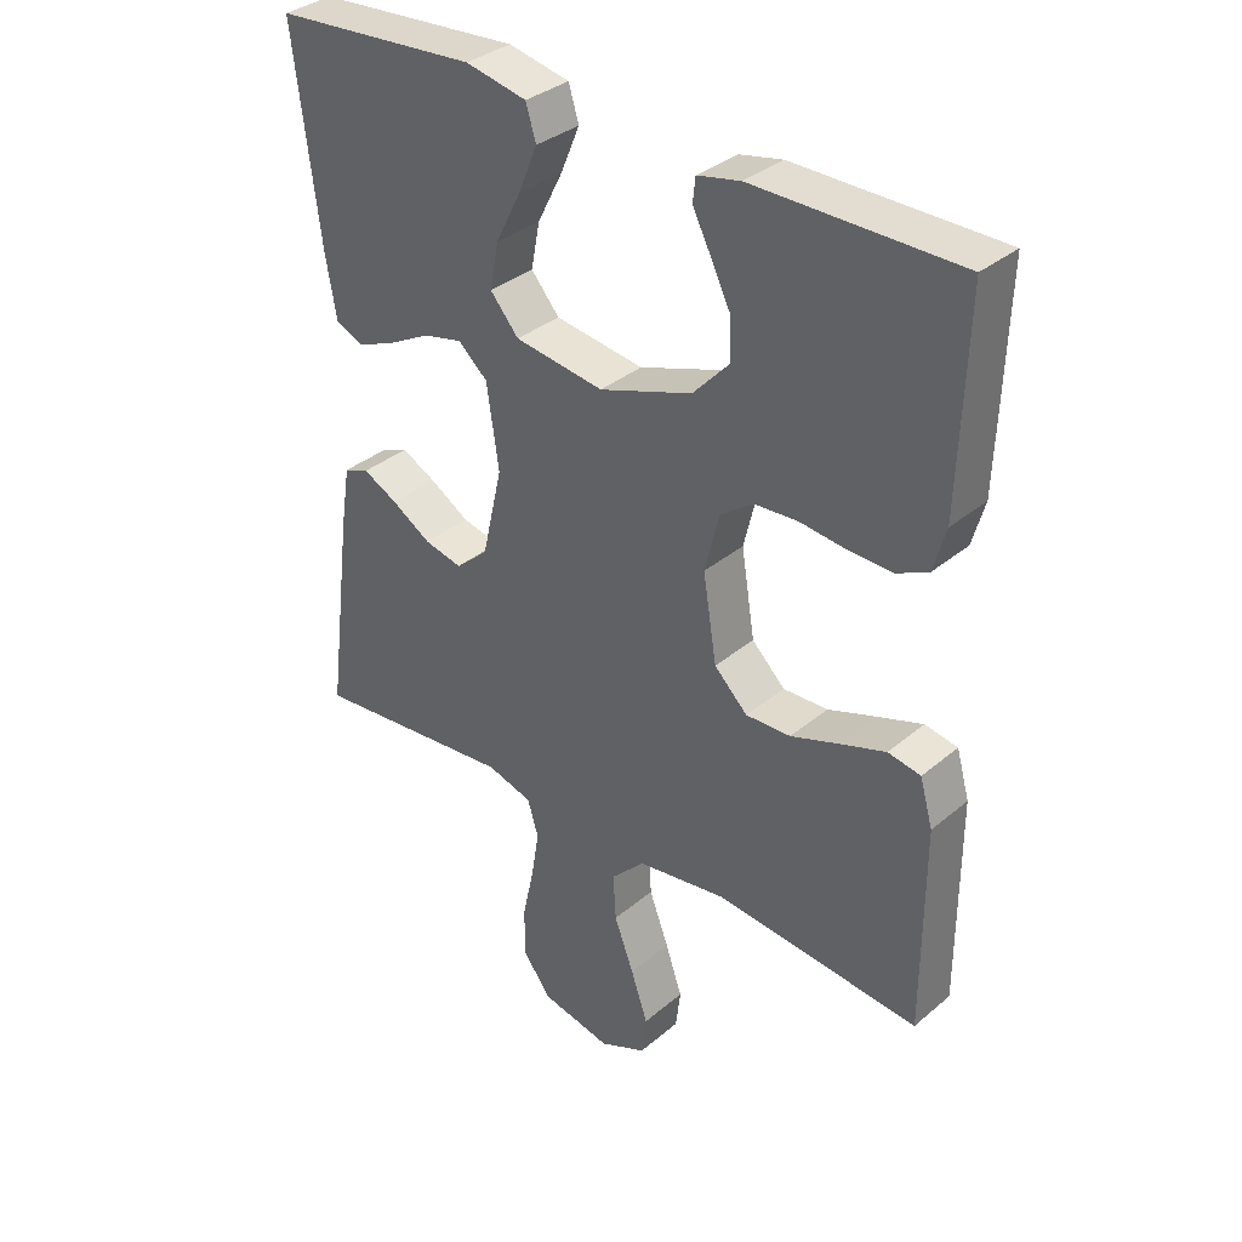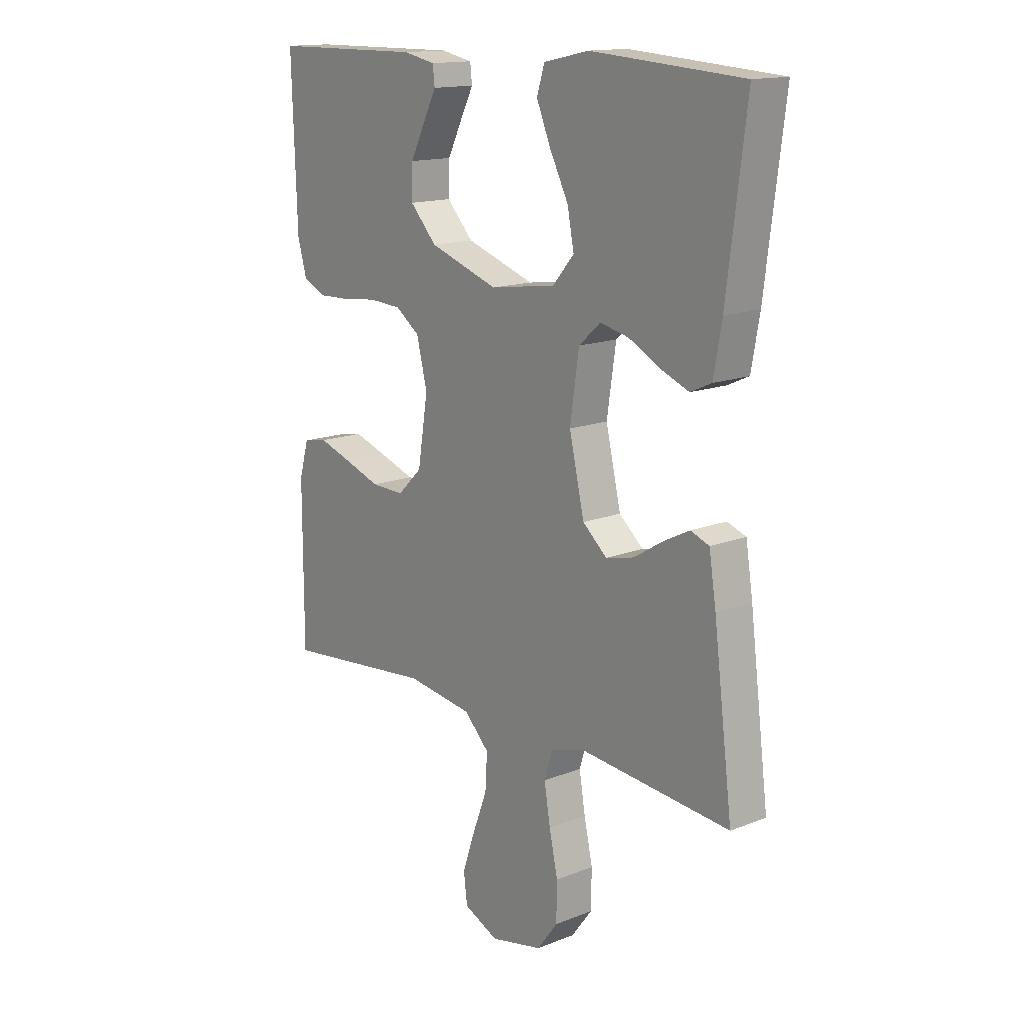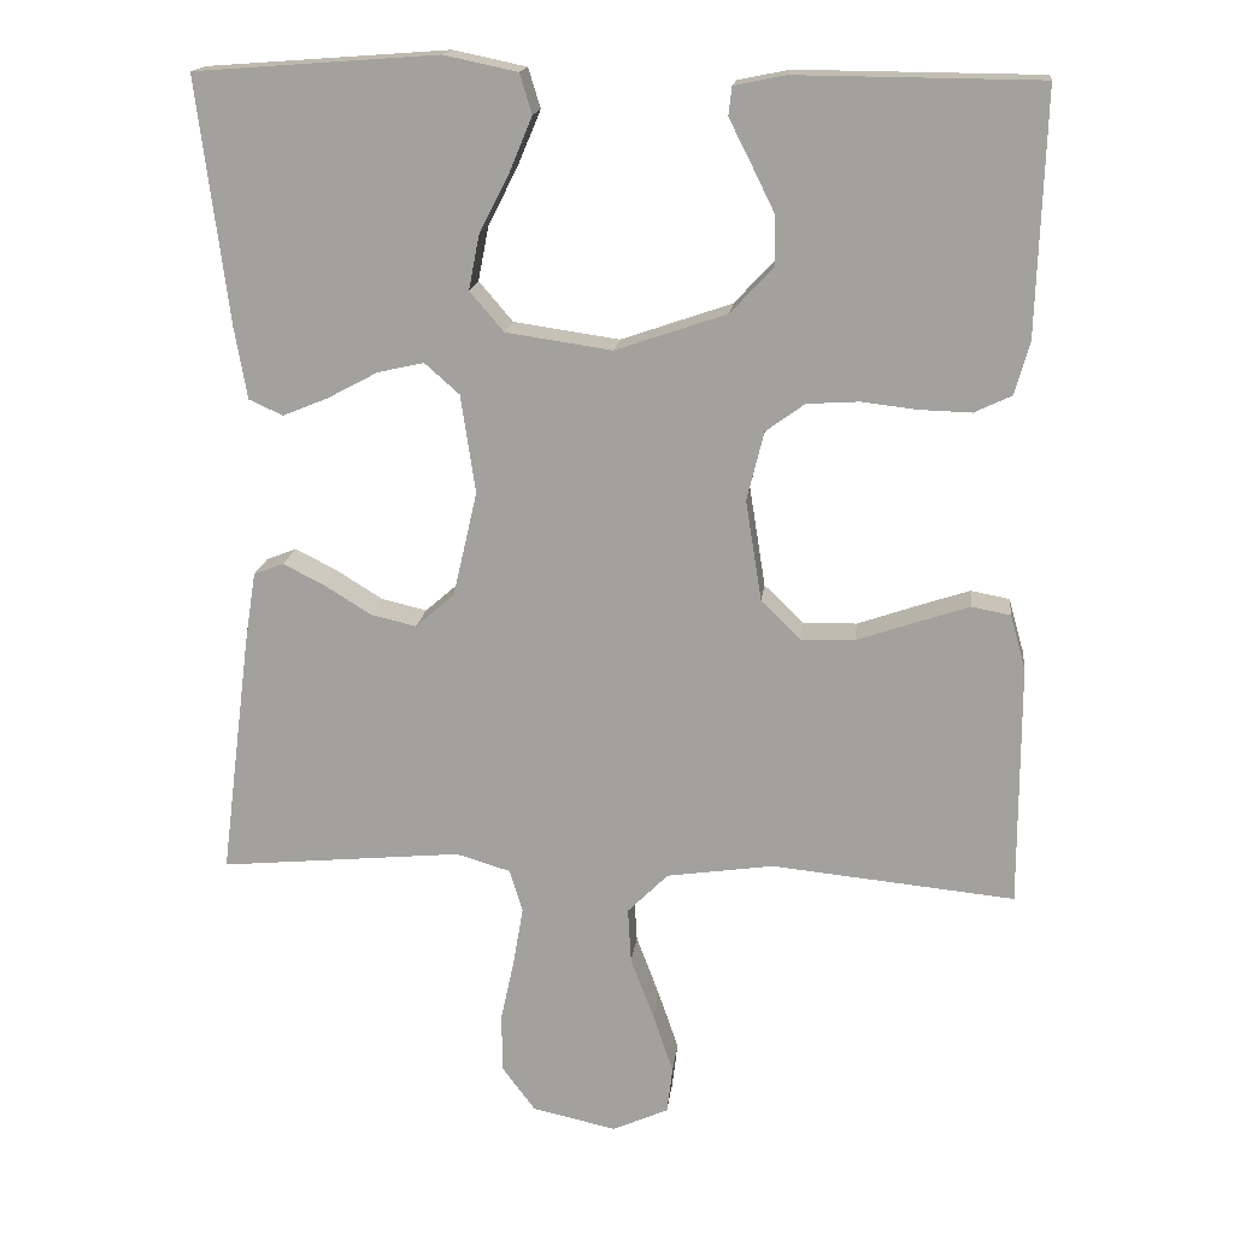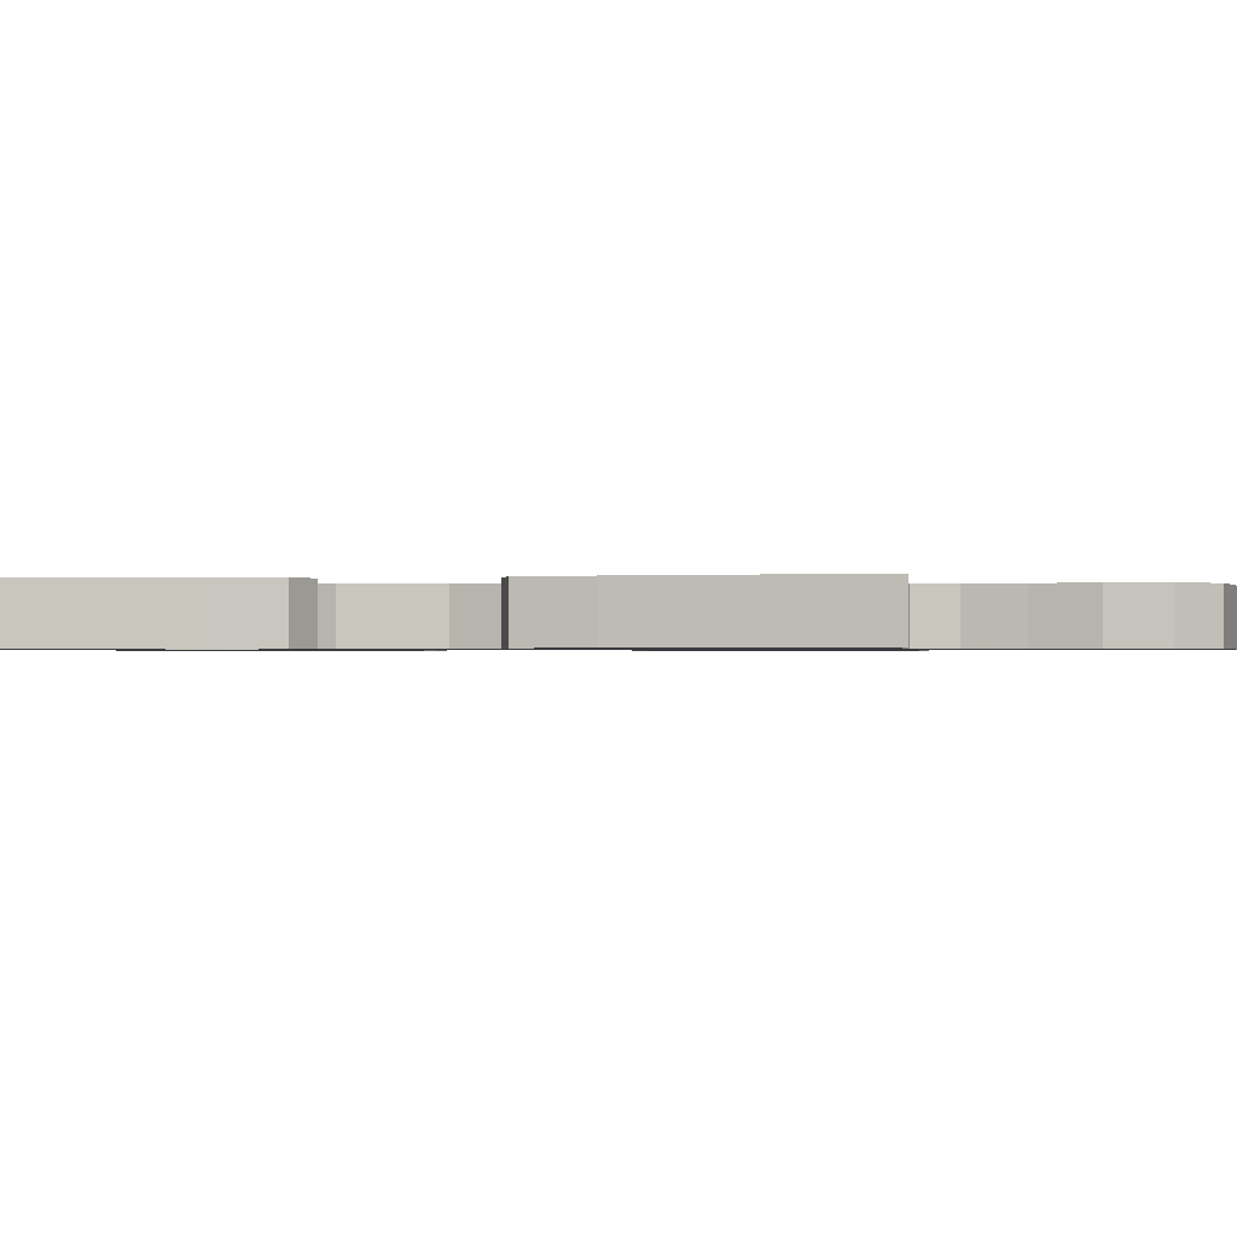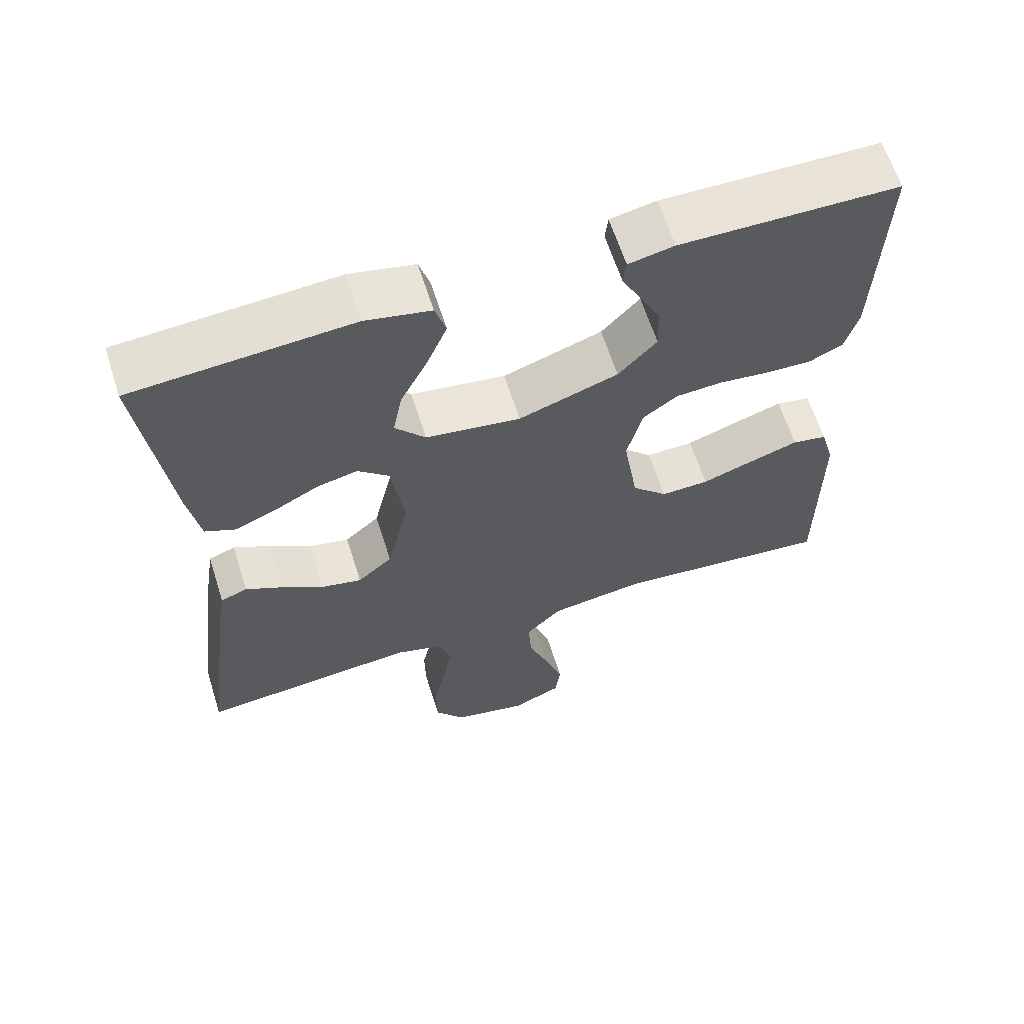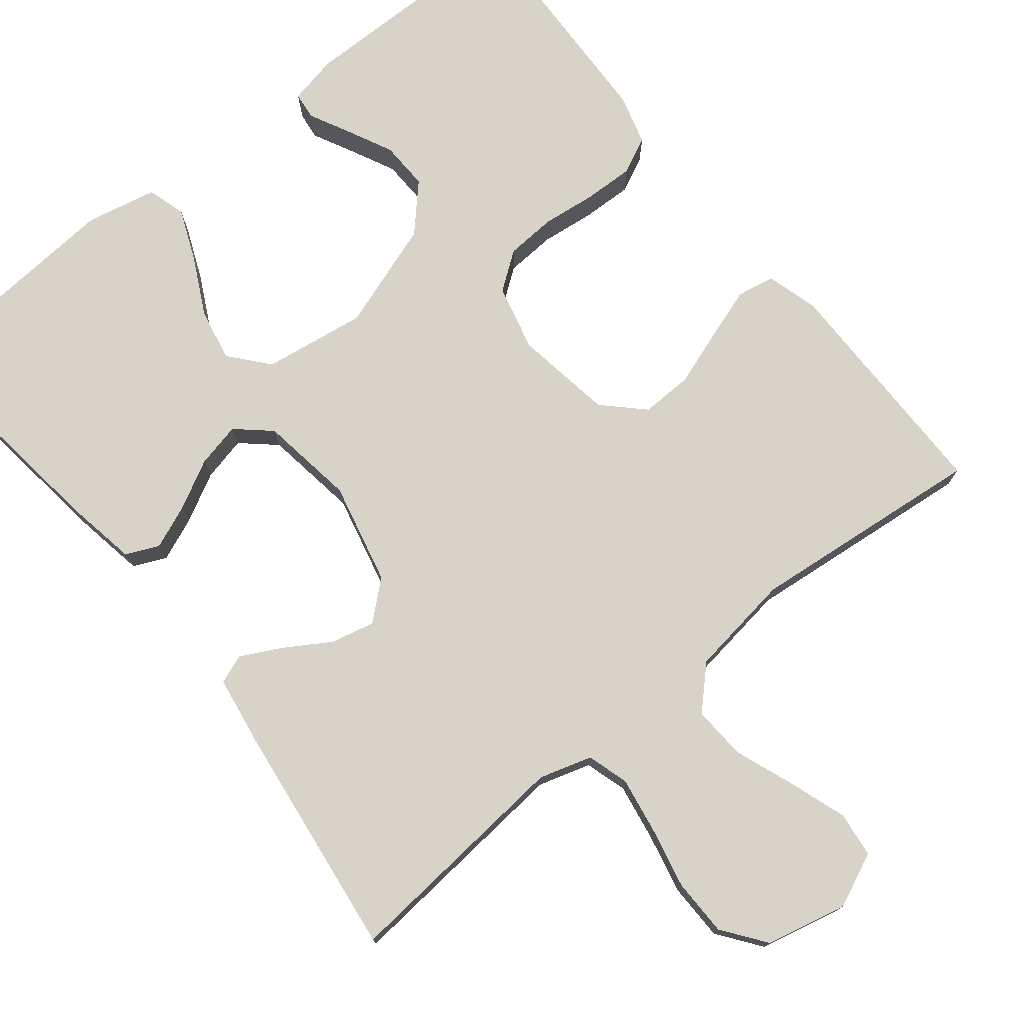
<metadata>
{"format":"obj","ext":"obj","renderer":"f3d","projection":"perspective","resolution":1024,"background":"white","views":[{"elev":34.6,"azim":-138.2,"up":"+Z"},{"elev":15.0,"azim":49.9,"up":"+Z"},{"elev":16.7,"azim":-173.5,"up":"+Z"},{"elev":-0.8,"azim":97.2,"up":"+Y"},{"elev":62.9,"azim":162.4,"up":"+Z"},{"elev":75.8,"azim":141.3,"up":"+Y"}]}
</metadata>
<code>
v -0.5 0.07 -0.5
v -0.5 0.07 -0.2
v -0.481 0.07 -0.133
v -0.433 0.07 -0.124
v -0.367 0.07 -0.146
v -0.295 0.07 -0.171
v -0.229 0.07 -0.173
v -0.18 0.07 -0.125
v -0.16 0.07 0
v -0.181 0.07 0.085
v -0.229 0.07 0.12
v -0.293 0.07 0.124
v -0.362 0.07 0.116
v -0.426 0.07 0.114
v -0.472 0.07 0.136
v -0.49 0.07 0.2
v -0.5 0.07 0.5
v -0.2 0.07 0.503
v -0.137 0.07 0.49
v -0.133 0.07 0.455
v -0.159 0.07 0.404
v -0.188 0.07 0.345
v -0.19 0.07 0.283
v -0.137 0.07 0.226
v 0 0.07 0.179
v 0.131 0.07 0.198
v 0.173 0.07 0.247
v 0.16 0.07 0.314
v 0.123 0.07 0.387
v 0.095 0.07 0.454
v 0.11 0.07 0.503
v 0.2 0.07 0.522
v 0.5 0.07 0.5
v 0.462 0.07 0.2
v 0.446 0.07 0.109
v 0.404 0.07 0.09
v 0.348 0.07 0.113
v 0.286 0.07 0.146
v 0.229 0.07 0.159
v 0.186 0.07 0.121
v 0.168 0.07 0
v 0.198 0.07 -0.13
v 0.246 0.07 -0.172
v 0.302 0.07 -0.159
v 0.36 0.07 -0.123
v 0.411 0.07 -0.097
v 0.448 0.07 -0.111
v 0.462 0.07 -0.2
v 0.5 0.07 -0.5
v 0.2 0.07 -0.472
v 0.133 0.07 -0.492
v 0.117 0.07 -0.545
v 0.129 0.07 -0.617
v 0.146 0.07 -0.695
v 0.145 0.07 -0.768
v 0.104 0.07 -0.823
v 0 0.07 -0.846
v -0.069 0.07 -0.815
v -0.076 0.07 -0.757
v -0.051 0.07 -0.684
v -0.022 0.07 -0.607
v -0.018 0.07 -0.539
v -0.068 0.07 -0.489
v -0.2 0.07 -0.47
v -0.5 0 -0.5
v -0.5 0 -0.2
v -0.481 0 -0.133
v -0.433 0 -0.124
v -0.367 0 -0.146
v -0.295 0 -0.171
v -0.229 0 -0.173
v -0.18 0 -0.125
v -0.16 0 0
v -0.181 0 0.085
v -0.229 0 0.12
v -0.293 0 0.124
v -0.362 0 0.116
v -0.426 0 0.114
v -0.472 0 0.136
v -0.49 0 0.2
v -0.5 0 0.5
v -0.2 0 0.503
v -0.137 0 0.49
v -0.133 0 0.455
v -0.159 0 0.404
v -0.188 0 0.345
v -0.19 0 0.283
v -0.137 0 0.226
v 0 0 0.179
v 0.131 0 0.198
v 0.173 0 0.247
v 0.16 0 0.314
v 0.123 0 0.387
v 0.095 0 0.454
v 0.11 0 0.503
v 0.2 0 0.522
v 0.5 0 0.5
v 0.462 0 0.2
v 0.446 0 0.109
v 0.404 0 0.09
v 0.348 0 0.113
v 0.286 0 0.146
v 0.229 0 0.159
v 0.186 0 0.121
v 0.168 0 0
v 0.198 0 -0.13
v 0.246 0 -0.172
v 0.302 0 -0.159
v 0.36 0 -0.123
v 0.411 0 -0.097
v 0.448 0 -0.111
v 0.462 0 -0.2
v 0.5 0 -0.5
v 0.2 0 -0.472
v 0.133 0 -0.492
v 0.117 0 -0.545
v 0.129 0 -0.617
v 0.146 0 -0.695
v 0.145 0 -0.768
v 0.104 0 -0.823
v 0 0 -0.846
v -0.069 0 -0.815
v -0.076 0 -0.757
v -0.051 0 -0.684
v -0.022 0 -0.607
v -0.018 0 -0.539
v -0.068 0 -0.489
v -0.2 0 -0.47
f 59 60 61
f 58 59 61
f 57 58 61
f 56 57 61
f 55 56 61
f 54 55 61
f 53 54 61
f 52 53 61 62
f 51 52 62 63
f 48 49 50
f 47 48 50
f 46 47 50
f 45 46 50
f 44 45 50
f 51 63 64
f 50 51 64
f 44 50 64
f 43 44 64
f 36 37 38
f 35 36 38
f 34 35 38
f 33 34 38
f 32 33 38
f 31 32 38
f 30 31 38
f 29 30 38
f 28 29 38
f 27 28 38 39
f 26 27 39 40
f 19 20 21
f 18 19 21
f 17 18 21
f 16 17 21
f 15 16 21
f 14 15 21
f 13 14 21
f 13 21 22
f 12 13 22 23
f 4 5 6
f 3 4 6
f 2 3 6
f 1 2 6
f 64 1 6
f 64 6 7
f 64 7 8
f 43 64 8
f 42 43 8
f 41 42 8 9
f 41 9 10
f 40 41 10
f 26 40 10
f 25 26 10
f 24 25 10 11
f 11 12 23 24
f 125 124 123
f 125 123 122
f 125 122 121
f 125 121 120
f 125 120 119
f 125 119 118
f 125 118 117
f 126 125 117 116
f 127 126 116 115
f 114 113 112
f 114 112 111
f 114 111 110
f 114 110 109
f 114 109 108
f 128 127 115
f 128 115 114
f 128 114 108
f 128 108 107
f 102 101 100
f 102 100 99
f 102 99 98
f 102 98 97
f 102 97 96
f 102 96 95
f 102 95 94
f 102 94 93
f 102 93 92
f 103 102 92 91
f 104 103 91 90
f 85 84 83
f 85 83 82
f 85 82 81
f 85 81 80
f 85 80 79
f 85 79 78
f 85 78 77
f 86 85 77
f 87 86 77 76
f 70 69 68
f 70 68 67
f 70 67 66
f 70 66 65
f 70 65 128
f 71 70 128
f 72 71 128
f 72 128 107
f 72 107 106
f 73 72 106 105
f 74 73 105
f 74 105 104
f 74 104 90
f 74 90 89
f 75 74 89 88
f 88 87 76 75
f 1 65 66 2
f 2 66 67 3
f 3 67 68 4
f 4 68 69 5
f 5 69 70 6
f 6 70 71 7
f 7 71 72 8
f 8 72 73 9
f 9 73 74 10
f 10 74 75 11
f 11 75 76 12
f 12 76 77 13
f 13 77 78 14
f 14 78 79 15
f 15 79 80 16
f 16 80 81 17
f 17 81 82 18
f 18 82 83 19
f 19 83 84 20
f 20 84 85 21
f 21 85 86 22
f 22 86 87 23
f 23 87 88 24
f 24 88 89 25
f 25 89 90 26
f 26 90 91 27
f 27 91 92 28
f 28 92 93 29
f 29 93 94 30
f 30 94 95 31
f 31 95 96 32
f 32 96 97 33
f 33 97 98 34
f 34 98 99 35
f 35 99 100 36
f 36 100 101 37
f 37 101 102 38
f 38 102 103 39
f 39 103 104 40
f 40 104 105 41
f 41 105 106 42
f 42 106 107 43
f 43 107 108 44
f 44 108 109 45
f 45 109 110 46
f 46 110 111 47
f 47 111 112 48
f 48 112 113 49
f 49 113 114 50
f 50 114 115 51
f 51 115 116 52
f 52 116 117 53
f 53 117 118 54
f 54 118 119 55
f 55 119 120 56
f 56 120 121 57
f 57 121 122 58
f 58 122 123 59
f 59 123 124 60
f 60 124 125 61
f 61 125 126 62
f 62 126 127 63
f 63 127 128 64
f 64 128 65 1

</code>
